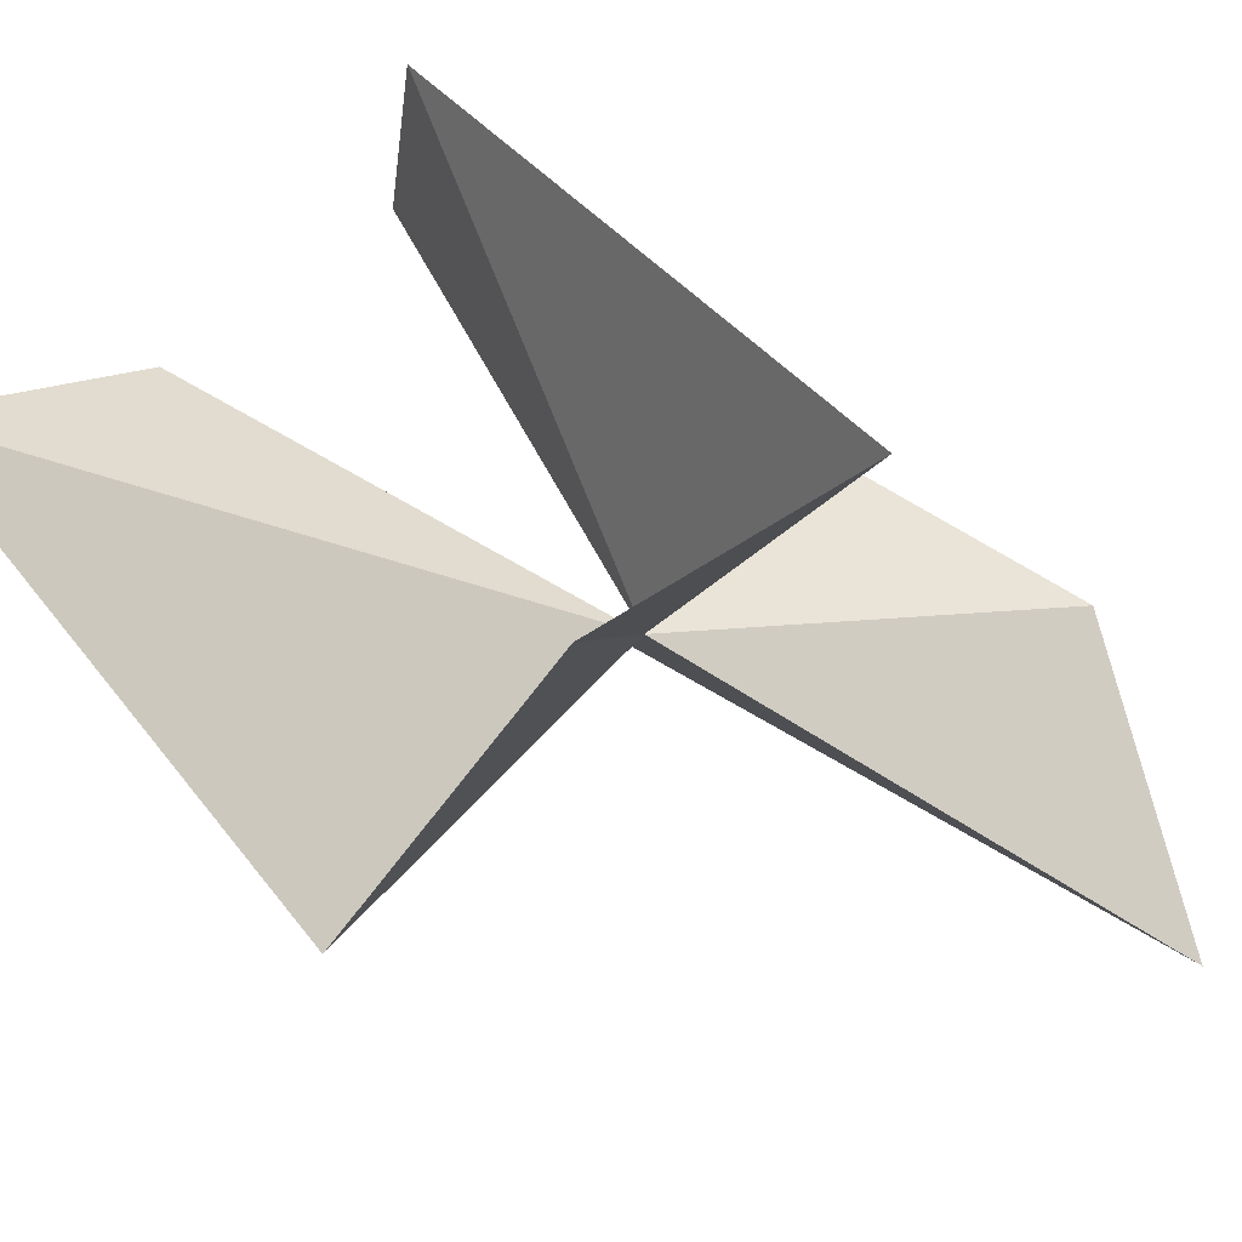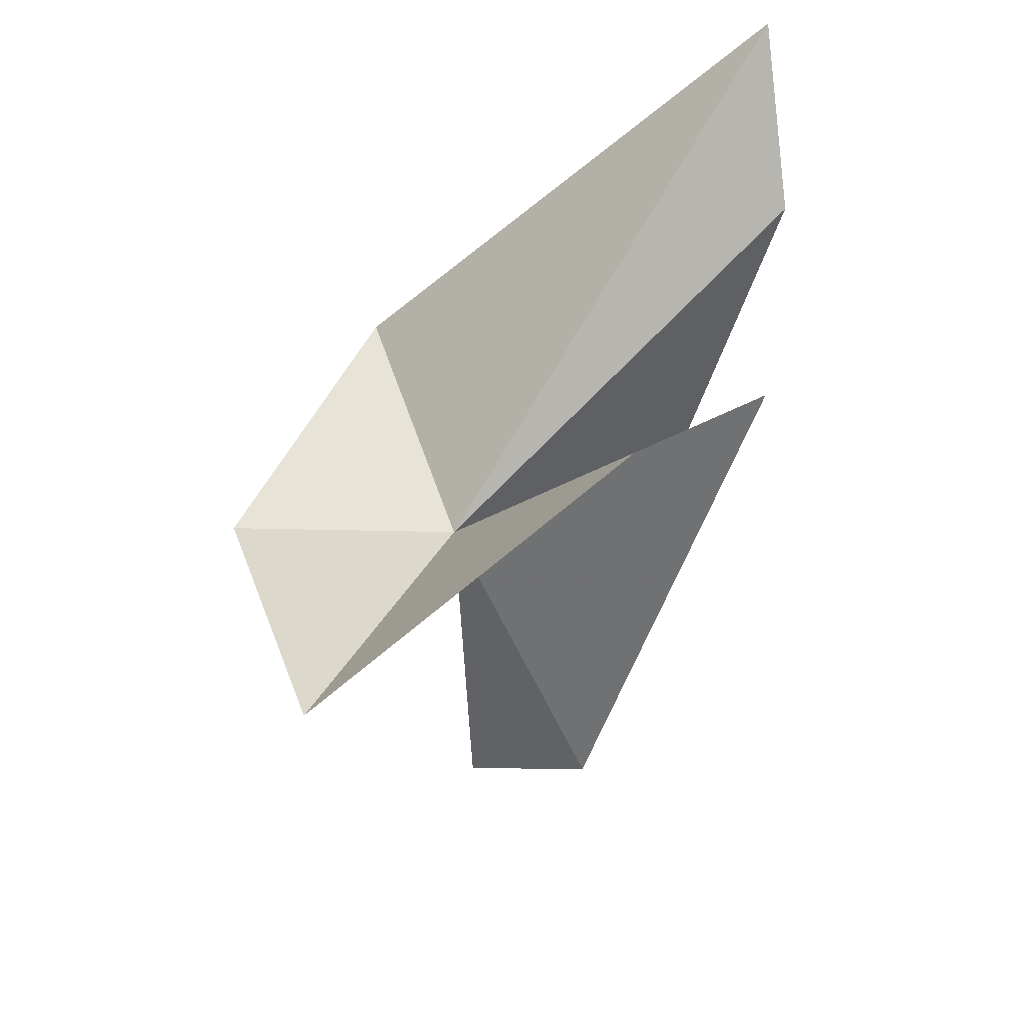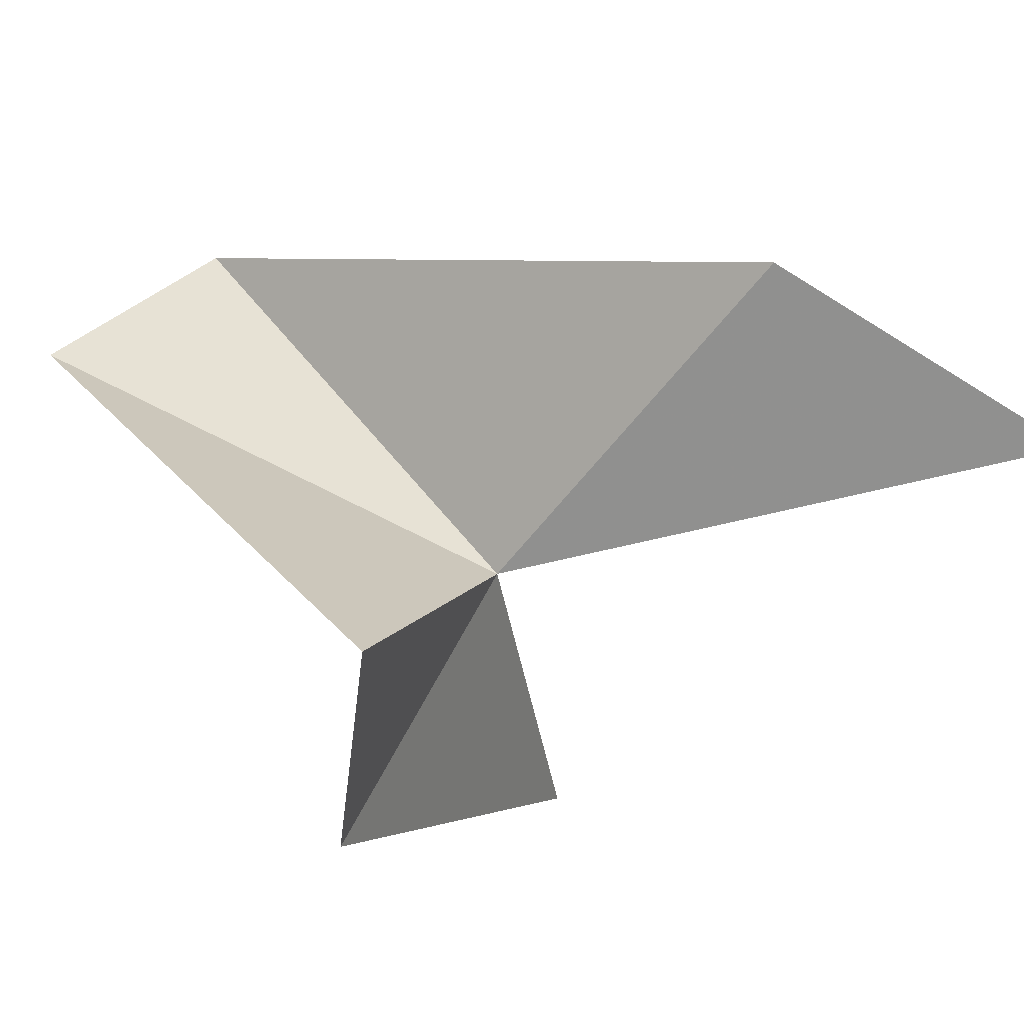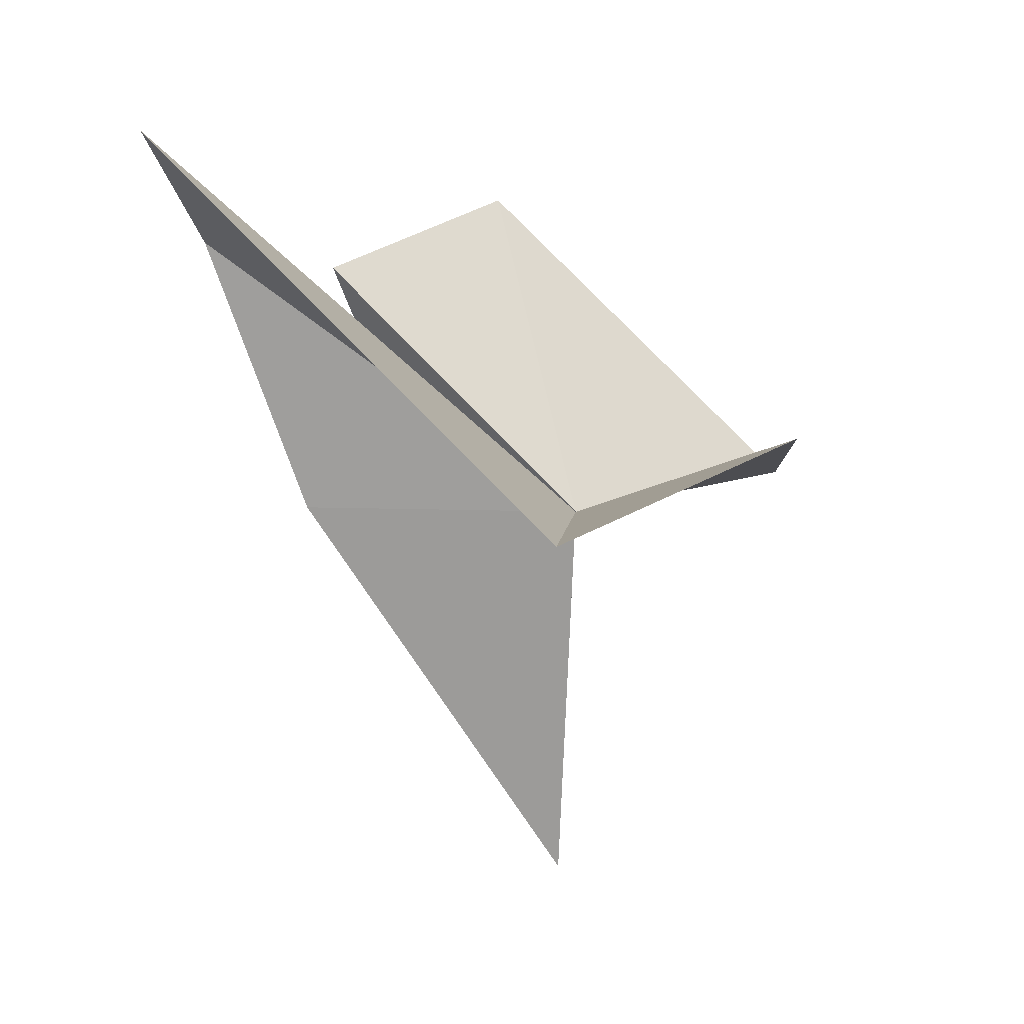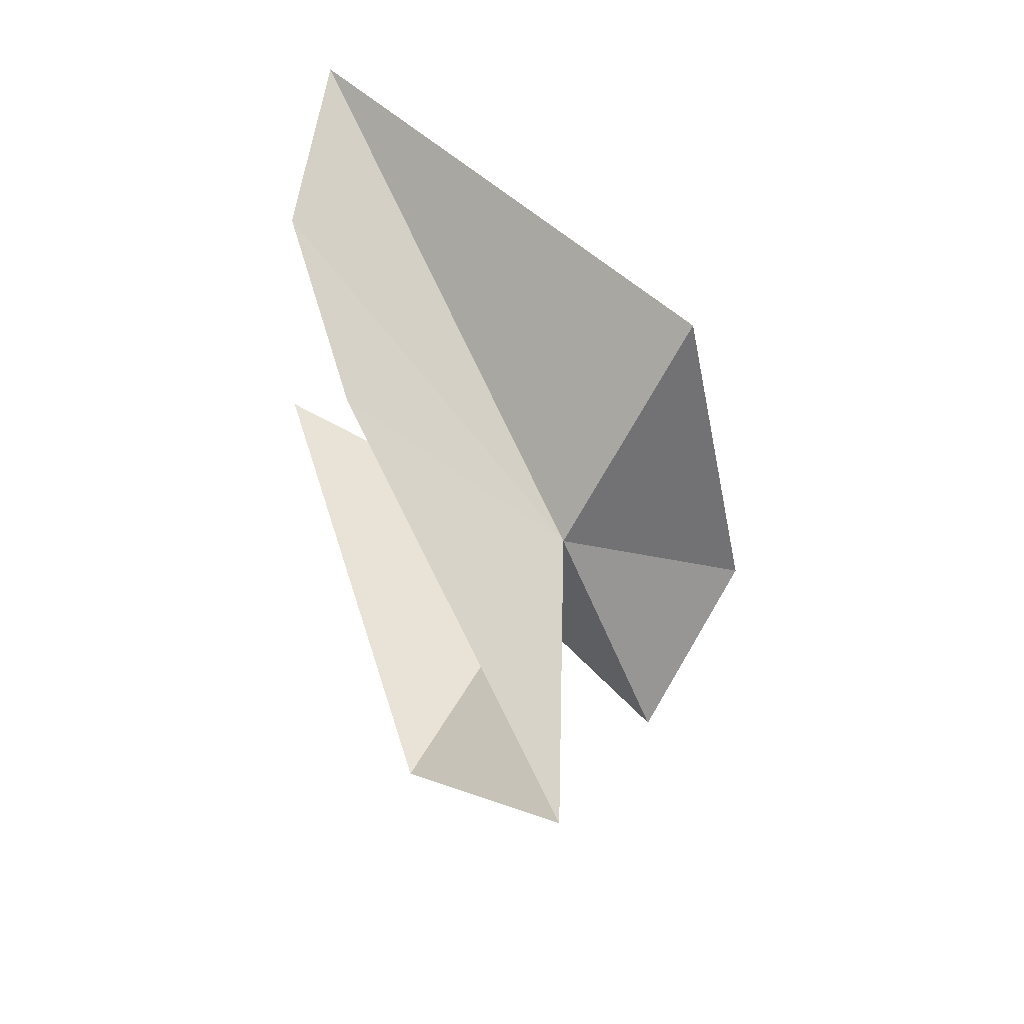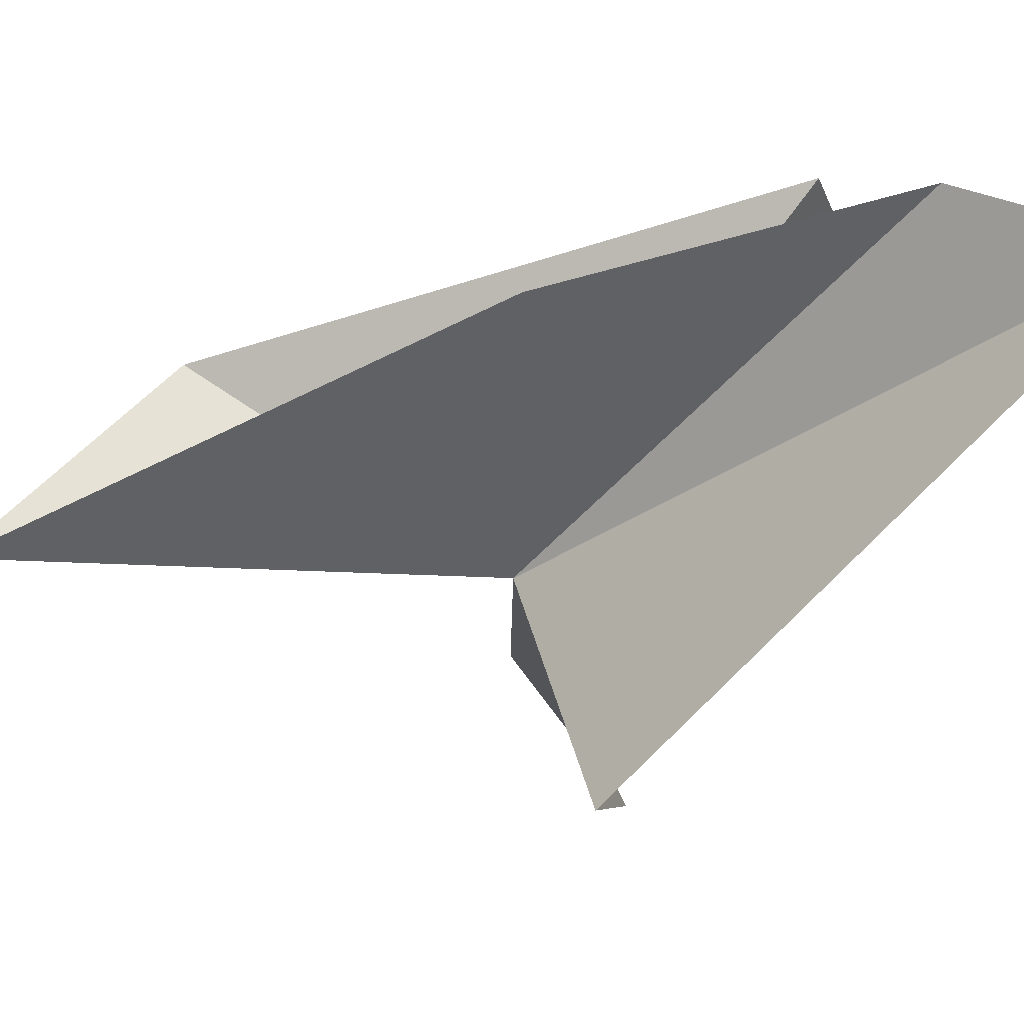
<metadata>
{"format":"obj","ext":"obj","renderer":"f3d","projection":"perspective","resolution":1024,"background":"white","views":[{"elev":-64.1,"azim":56.6,"up":"+Y"},{"elev":47.0,"azim":86.7,"up":"+Z"},{"elev":-26.7,"azim":114.4,"up":"+Y"},{"elev":20.5,"azim":-67.8,"up":"+Z"},{"elev":-53.0,"azim":-103.1,"up":"+Z"},{"elev":19.2,"azim":-88.4,"up":"+Y"}]}
</metadata>
<code>
v 41.97 15.99 8.6
v 38.71 23.06 8.867
v 41.8 16.38 -3.163
v 37.79 25.46 16.66
v 45.3 19.62 1.338
v 34.34 25.14 20.35
v 43.22 24.31 14.81
v 46.78 20.42 16.47
v 48.19 11.72 8.366
v 43.73 9.957 11.06
v 34.97 13.92 10.35
f 1 3 2
f 1 2 4
f 1 5 3
f 1 4 6
f 1 7 5
f 1 8 7
f 1 9 8
f 1 10 9
f 1 6 11
f 1 11 10

</code>
